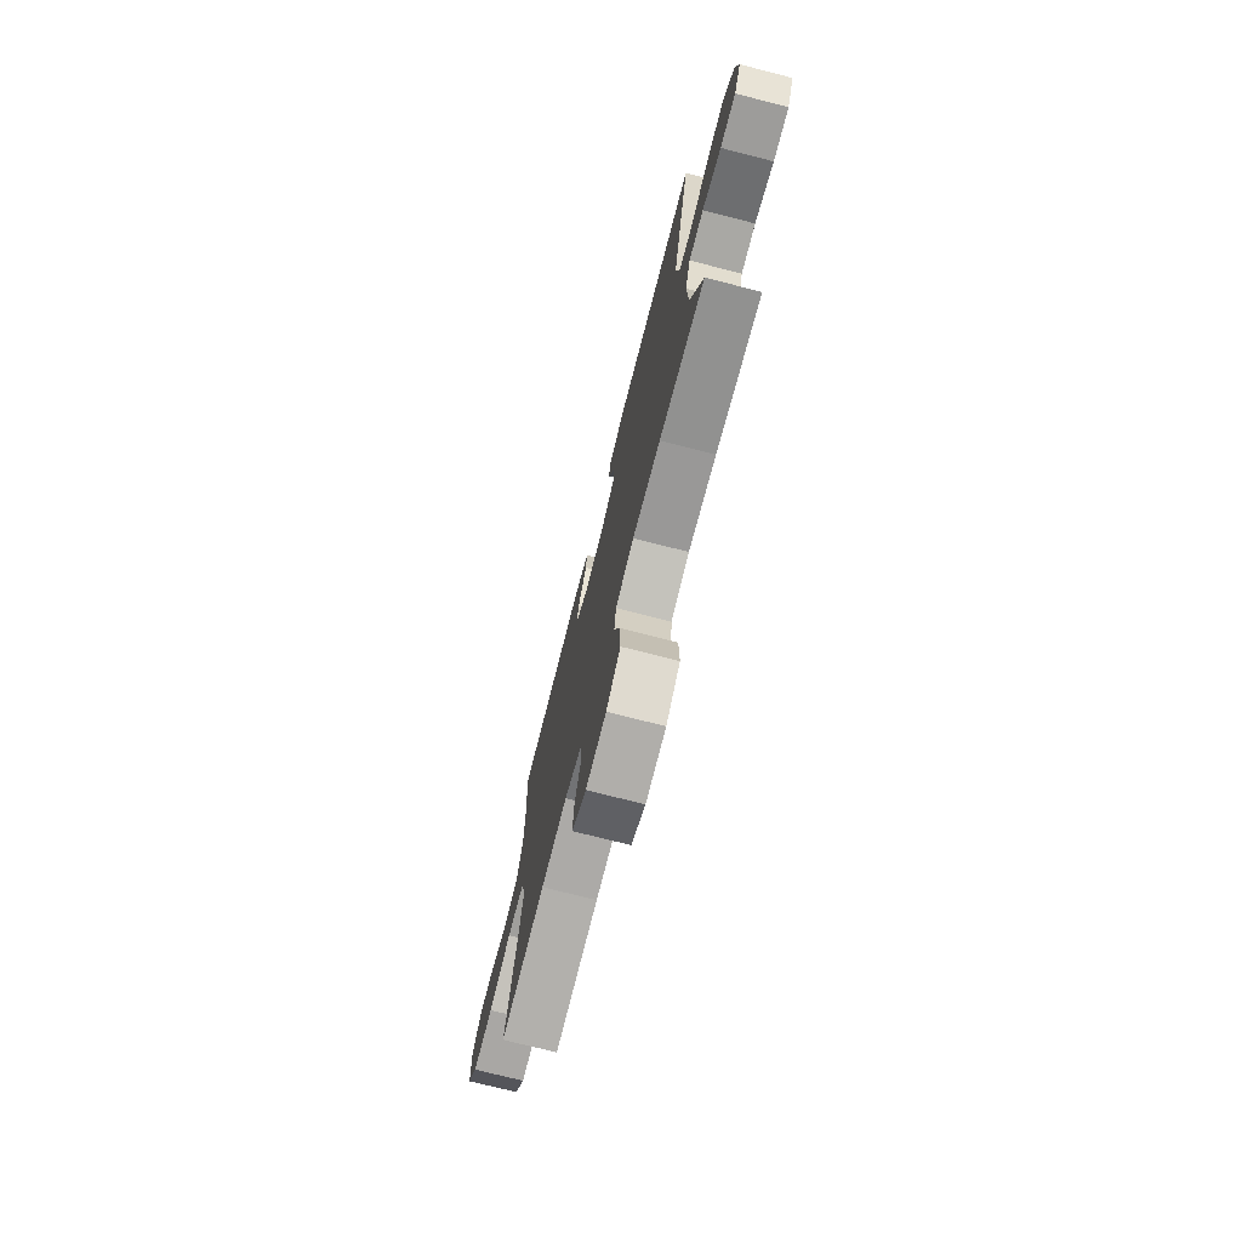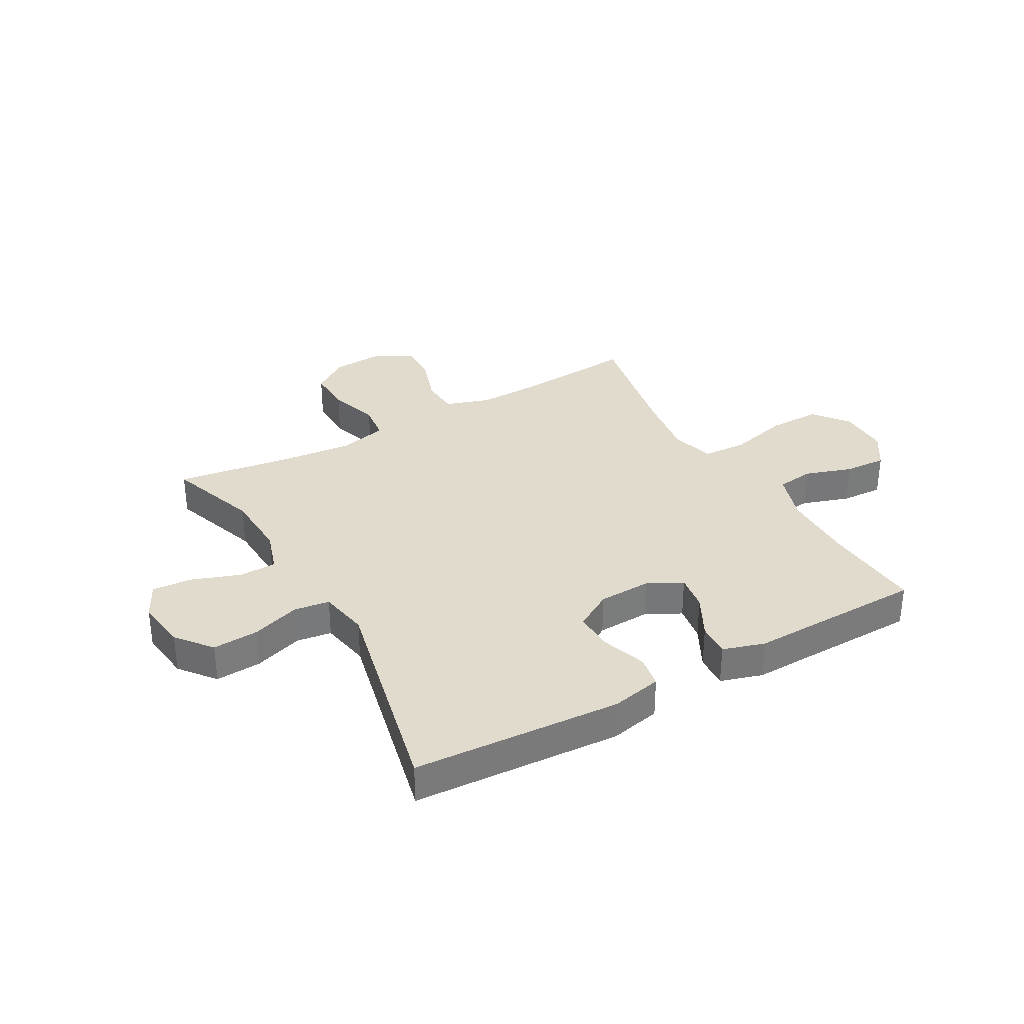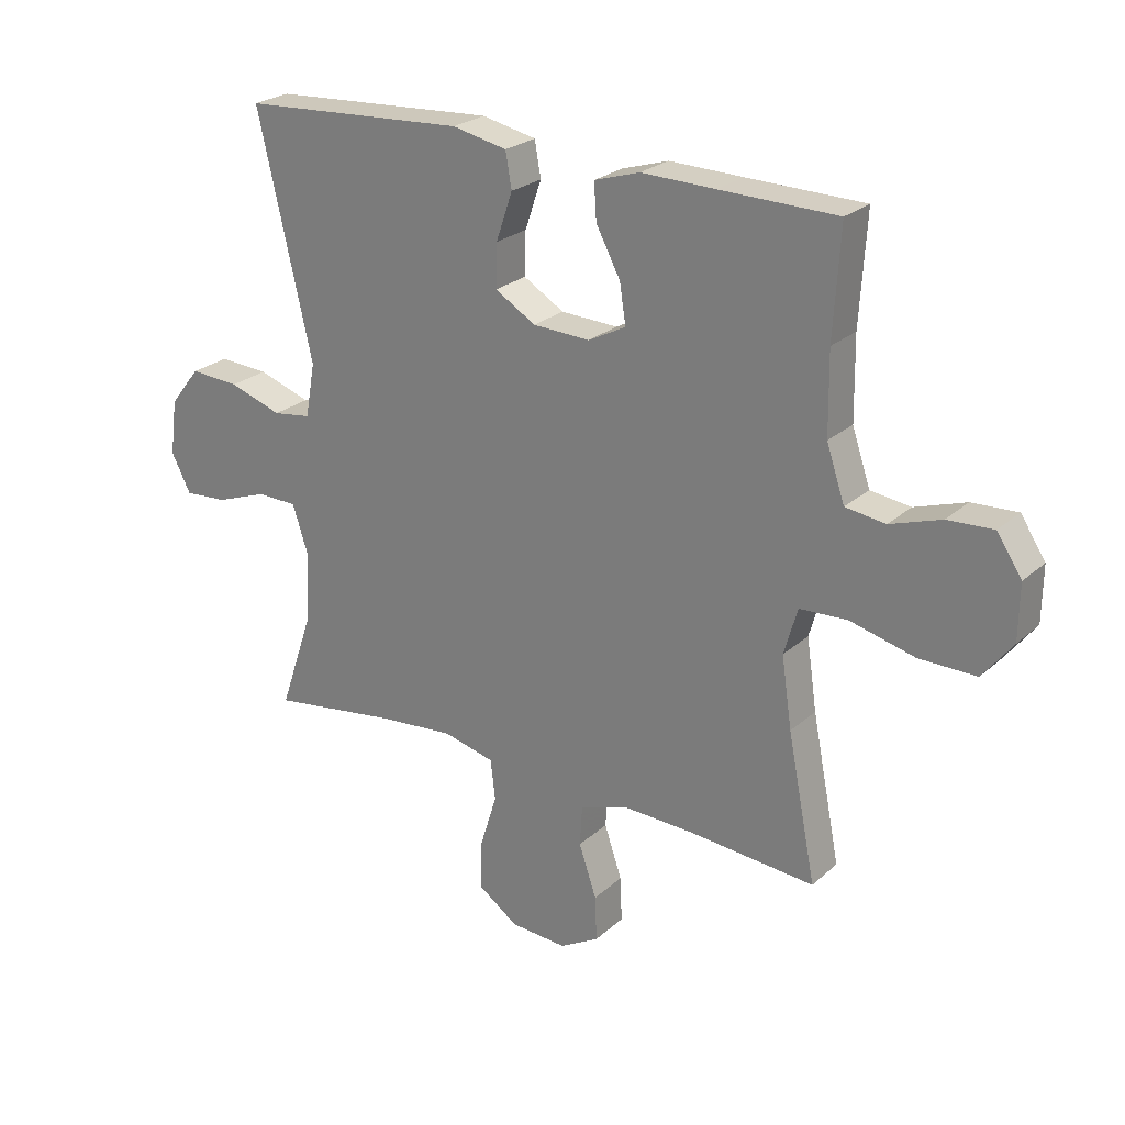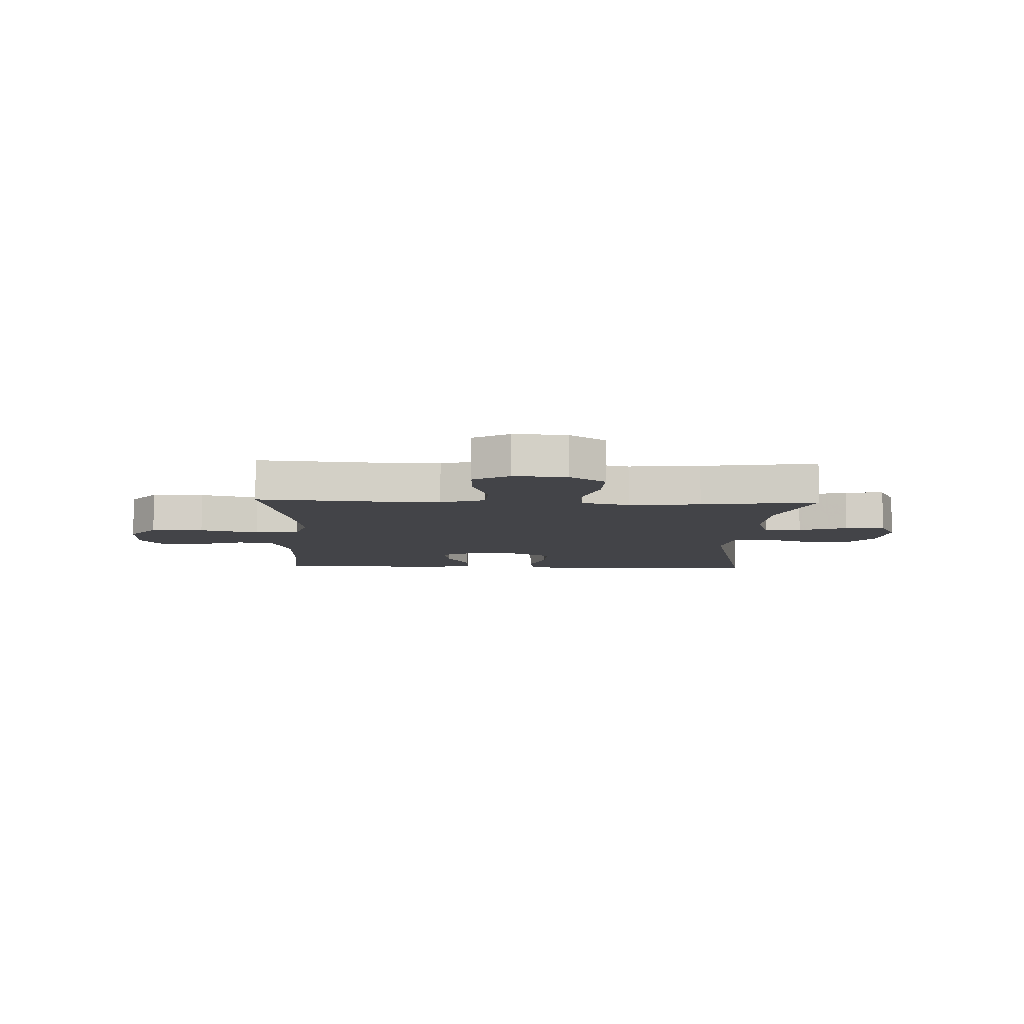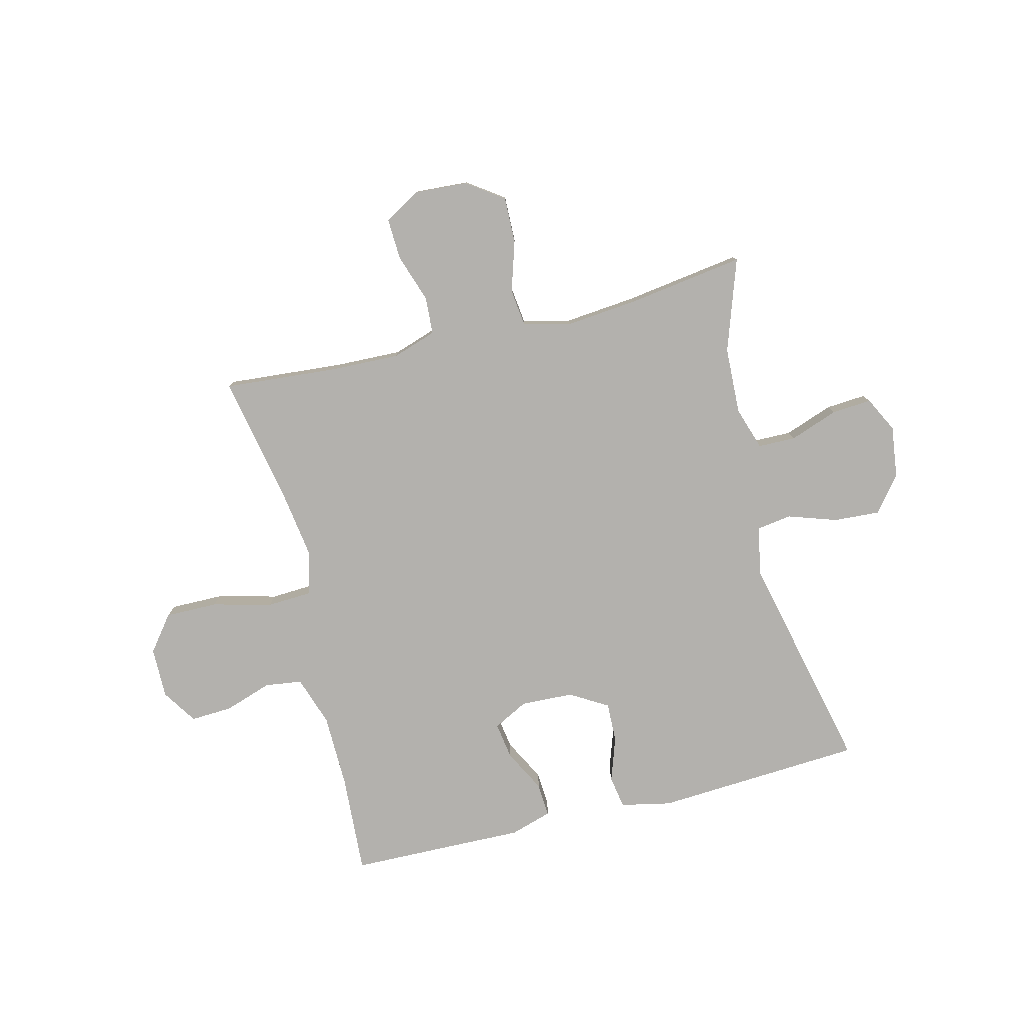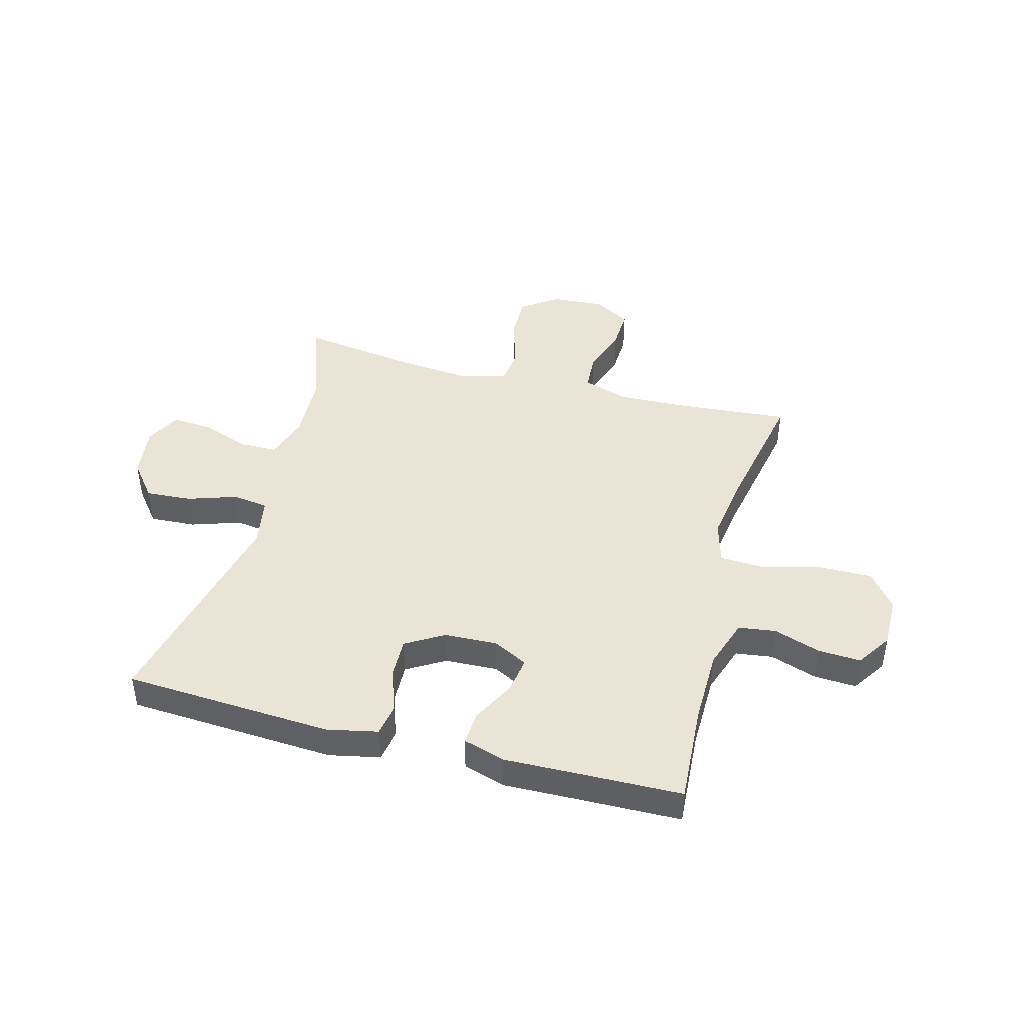
<metadata>
{"format":"obj","ext":"obj","renderer":"f3d","projection":"perspective","resolution":1024,"background":"white","views":[{"elev":-74.1,"azim":-104.3,"up":"+Z"},{"elev":33.2,"azim":-29.5,"up":"+Y"},{"elev":24.5,"azim":35.2,"up":"+Z"},{"elev":-8.3,"azim":177.9,"up":"+Y"},{"elev":-79.2,"azim":-166.0,"up":"+Y"},{"elev":43.8,"azim":14.9,"up":"+Y"}]}
</metadata>
<code>
v -0.5 0.07 -0.5
v -0.444 0.07 -0.336
v -0.439 0.07 -0.217
v -0.464 0.07 -0.14
v -0.531 0.07 -0.139
v -0.617 0.07 -0.17
v -0.688 0.07 -0.175
v -0.72 0.07 -0.112
v -0.708 0.07 -0.02
v -0.658 0.07 0.043
v -0.576 0.07 0.038
v -0.489 0.07 0.009
v -0.426 0.07 0.018
v -0.41 0.07 0.107
v -0.5 0.07 0.5
v -0.129 0.07 0.522
v -0.039 0.07 0.503
v -0.029 0.07 0.445
v -0.056 0.07 0.366
v -0.058 0.07 0.295
v 0.009 0.07 0.255
v 0.103 0.07 0.251
v 0.165 0.07 0.283
v 0.155 0.07 0.348
v 0.115 0.07 0.424
v 0.111 0.07 0.484
v 0.186 0.07 0.507
v 0.307 0.07 0.504
v 0.5 0.07 0.5
v 0.489 0.07 0.322
v 0.491 0.07 0.189
v 0.521 0.07 0.1
v 0.587 0.07 0.091
v 0.671 0.07 0.119
v 0.746 0.07 0.123
v 0.787 0.07 0.061
v 0.786 0.07 -0.03
v 0.737 0.07 -0.093
v 0.643 0.07 -0.092
v 0.537 0.07 -0.065
v 0.458 0.07 -0.069
v 0.436 0.07 -0.146
v 0.453 0.07 -0.262
v 0.5 0.07 -0.5
v 0.294 0.07 -0.483
v 0.174 0.07 -0.479
v 0.095 0.07 -0.505
v 0.091 0.07 -0.572
v 0.12 0.07 -0.658
v 0.123 0.07 -0.732
v 0.058 0.07 -0.769
v -0.036 0.07 -0.763
v -0.101 0.07 -0.717
v -0.099 0.07 -0.635
v -0.071 0.07 -0.545
v -0.079 0.07 -0.479
v -0.164 0.07 -0.458
v -0.292 0.07 -0.47
v -0.5 0 -0.5
v -0.444 0 -0.336
v -0.439 0 -0.217
v -0.464 0 -0.14
v -0.531 0 -0.139
v -0.617 0 -0.17
v -0.688 0 -0.175
v -0.72 0 -0.112
v -0.708 0 -0.02
v -0.658 0 0.043
v -0.576 0 0.038
v -0.489 0 0.009
v -0.426 0 0.018
v -0.41 0 0.107
v -0.5 0 0.5
v -0.129 0 0.522
v -0.039 0 0.503
v -0.029 0 0.445
v -0.056 0 0.366
v -0.058 0 0.295
v 0.009 0 0.255
v 0.103 0 0.251
v 0.165 0 0.283
v 0.155 0 0.348
v 0.115 0 0.424
v 0.111 0 0.484
v 0.186 0 0.507
v 0.307 0 0.504
v 0.5 0 0.5
v 0.489 0 0.322
v 0.491 0 0.189
v 0.521 0 0.1
v 0.587 0 0.091
v 0.671 0 0.119
v 0.746 0 0.123
v 0.787 0 0.061
v 0.786 0 -0.03
v 0.737 0 -0.093
v 0.643 0 -0.092
v 0.537 0 -0.065
v 0.458 0 -0.069
v 0.436 0 -0.146
v 0.453 0 -0.262
v 0.5 0 -0.5
v 0.294 0 -0.483
v 0.174 0 -0.479
v 0.095 0 -0.505
v 0.091 0 -0.572
v 0.12 0 -0.658
v 0.123 0 -0.732
v 0.058 0 -0.769
v -0.036 0 -0.763
v -0.101 0 -0.717
v -0.099 0 -0.635
v -0.071 0 -0.545
v -0.079 0 -0.479
v -0.164 0 -0.458
v -0.292 0 -0.47
f 53 54 55
f 52 53 55
f 51 52 55
f 50 51 55
f 49 50 55
f 48 49 55
f 47 48 55 56
f 46 47 56 57
f 43 44 45
f 45 46 57
f 43 45 57
f 42 43 57
f 38 39 40
f 37 38 40
f 36 37 40
f 35 36 40
f 34 35 40
f 33 34 40
f 32 33 40 41
f 31 32 41
f 42 57 58
f 41 42 58
f 31 41 58
f 30 31 58
f 26 27 28
f 25 26 28
f 24 25 28
f 28 29 30
f 24 28 30
f 23 24 30
f 17 18 19
f 16 17 19
f 15 16 19
f 14 15 19
f 13 14 19 20
f 10 11 12
f 9 10 12
f 8 9 12
f 7 8 12
f 6 7 12
f 5 6 12
f 4 5 12 13
f 13 20 21
f 4 13 21
f 3 4 21
f 58 1 2
f 30 58 2
f 23 30 2
f 22 23 2
f 2 3 21 22
f 113 112 111
f 113 111 110
f 113 110 109
f 113 109 108
f 113 108 107
f 113 107 106
f 114 113 106 105
f 115 114 105 104
f 103 102 101
f 115 104 103
f 115 103 101
f 115 101 100
f 98 97 96
f 98 96 95
f 98 95 94
f 98 94 93
f 98 93 92
f 98 92 91
f 99 98 91 90
f 99 90 89
f 116 115 100
f 116 100 99
f 116 99 89
f 116 89 88
f 86 85 84
f 86 84 83
f 86 83 82
f 88 87 86
f 88 86 82
f 88 82 81
f 77 76 75
f 77 75 74
f 77 74 73
f 77 73 72
f 78 77 72 71
f 70 69 68
f 70 68 67
f 70 67 66
f 70 66 65
f 70 65 64
f 70 64 63
f 71 70 63 62
f 79 78 71
f 79 71 62
f 79 62 61
f 60 59 116
f 60 116 88
f 60 88 81
f 60 81 80
f 80 79 61 60
f 1 59 60 2
f 2 60 61 3
f 3 61 62 4
f 4 62 63 5
f 5 63 64 6
f 6 64 65 7
f 7 65 66 8
f 8 66 67 9
f 9 67 68 10
f 10 68 69 11
f 11 69 70 12
f 12 70 71 13
f 13 71 72 14
f 14 72 73 15
f 15 73 74 16
f 16 74 75 17
f 17 75 76 18
f 18 76 77 19
f 19 77 78 20
f 20 78 79 21
f 21 79 80 22
f 22 80 81 23
f 23 81 82 24
f 24 82 83 25
f 25 83 84 26
f 26 84 85 27
f 27 85 86 28
f 28 86 87 29
f 29 87 88 30
f 30 88 89 31
f 31 89 90 32
f 32 90 91 33
f 33 91 92 34
f 34 92 93 35
f 35 93 94 36
f 36 94 95 37
f 37 95 96 38
f 38 96 97 39
f 39 97 98 40
f 40 98 99 41
f 41 99 100 42
f 42 100 101 43
f 43 101 102 44
f 44 102 103 45
f 45 103 104 46
f 46 104 105 47
f 47 105 106 48
f 48 106 107 49
f 49 107 108 50
f 50 108 109 51
f 51 109 110 52
f 52 110 111 53
f 53 111 112 54
f 54 112 113 55
f 55 113 114 56
f 56 114 115 57
f 57 115 116 58
f 58 116 59 1

</code>
